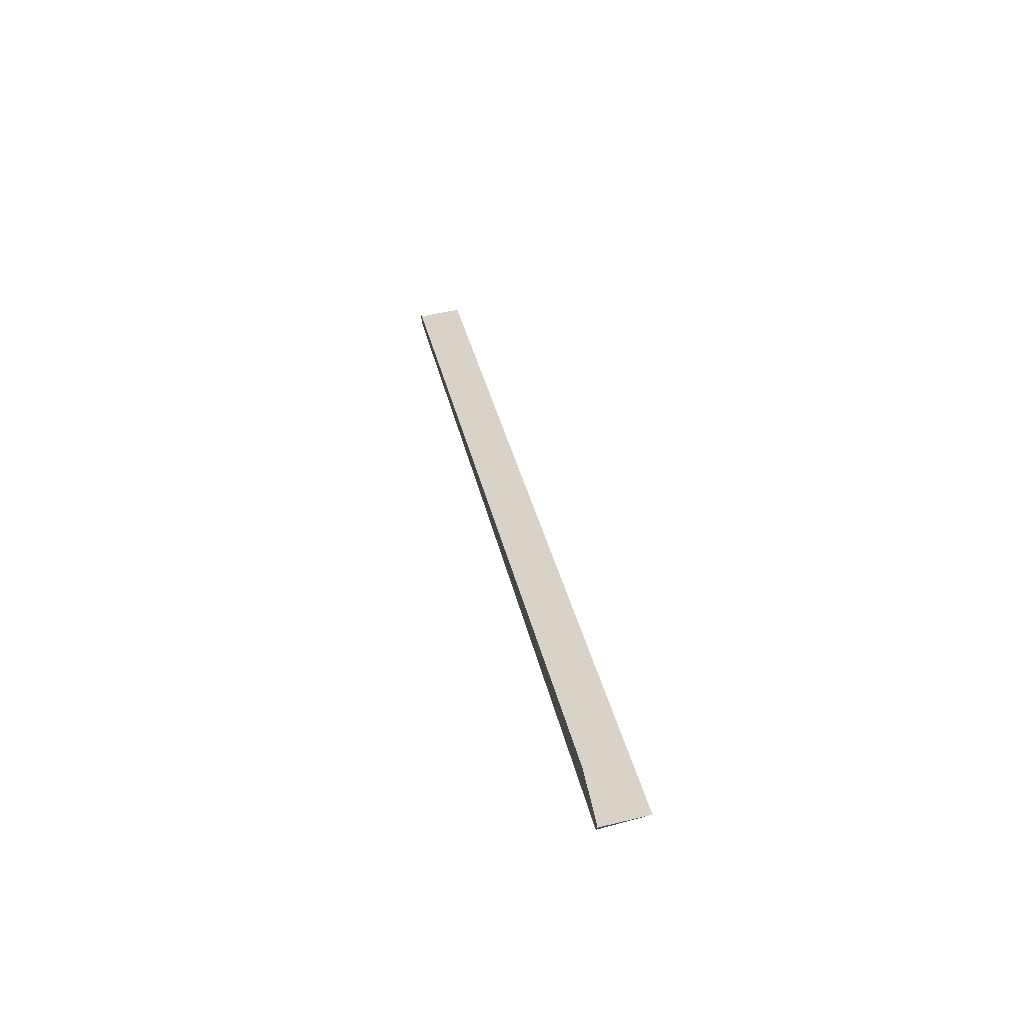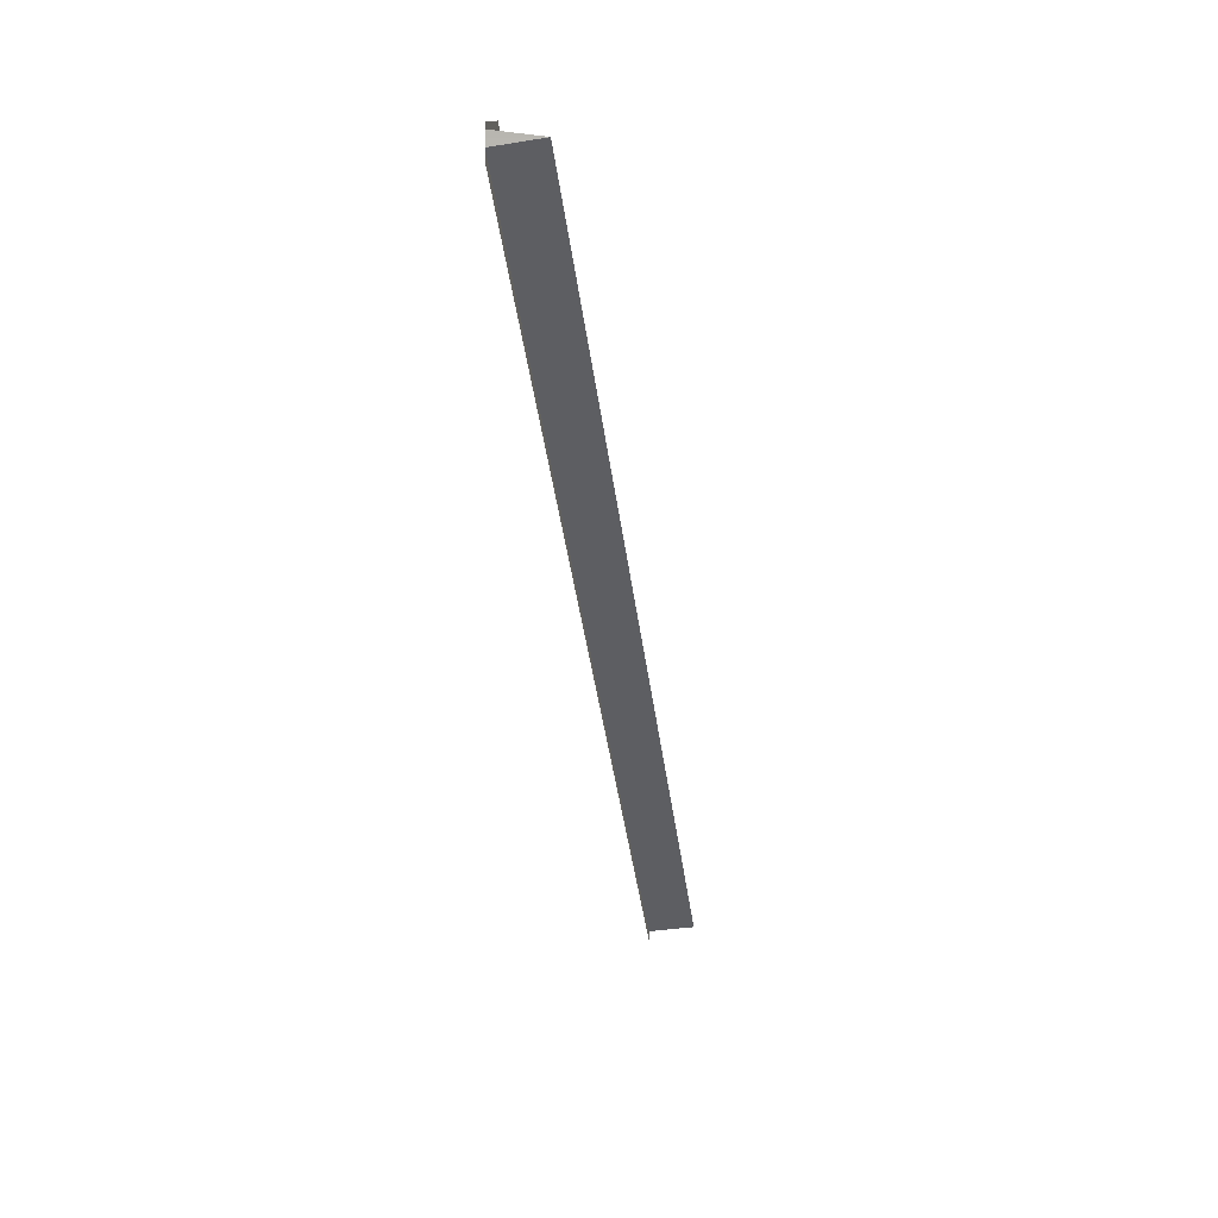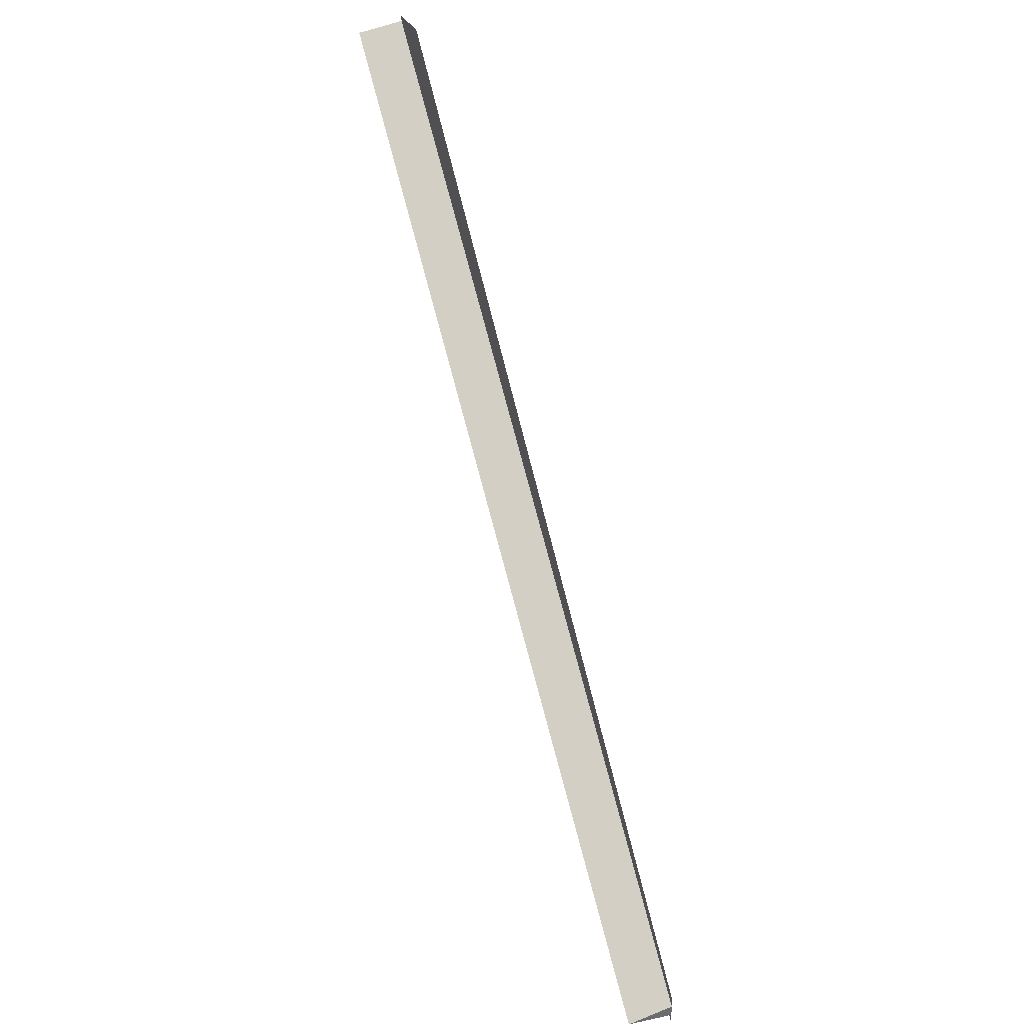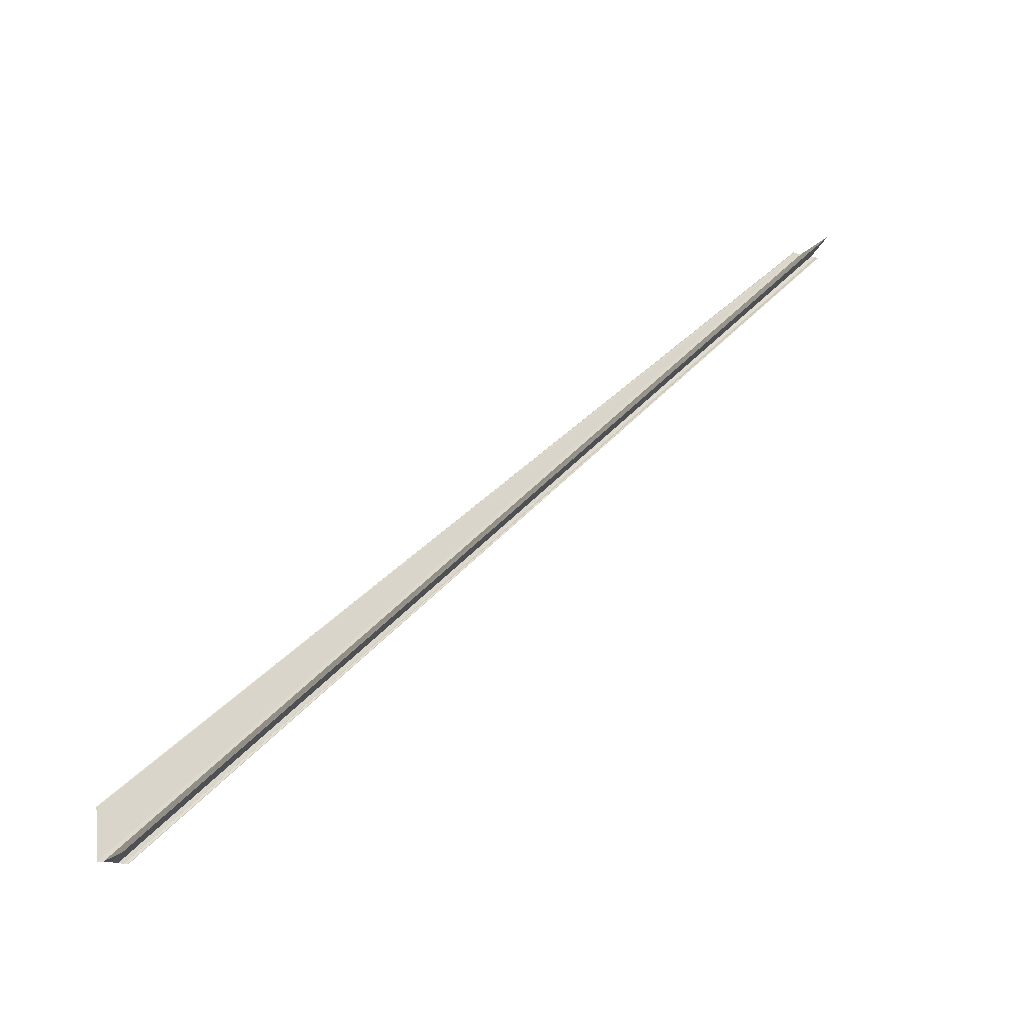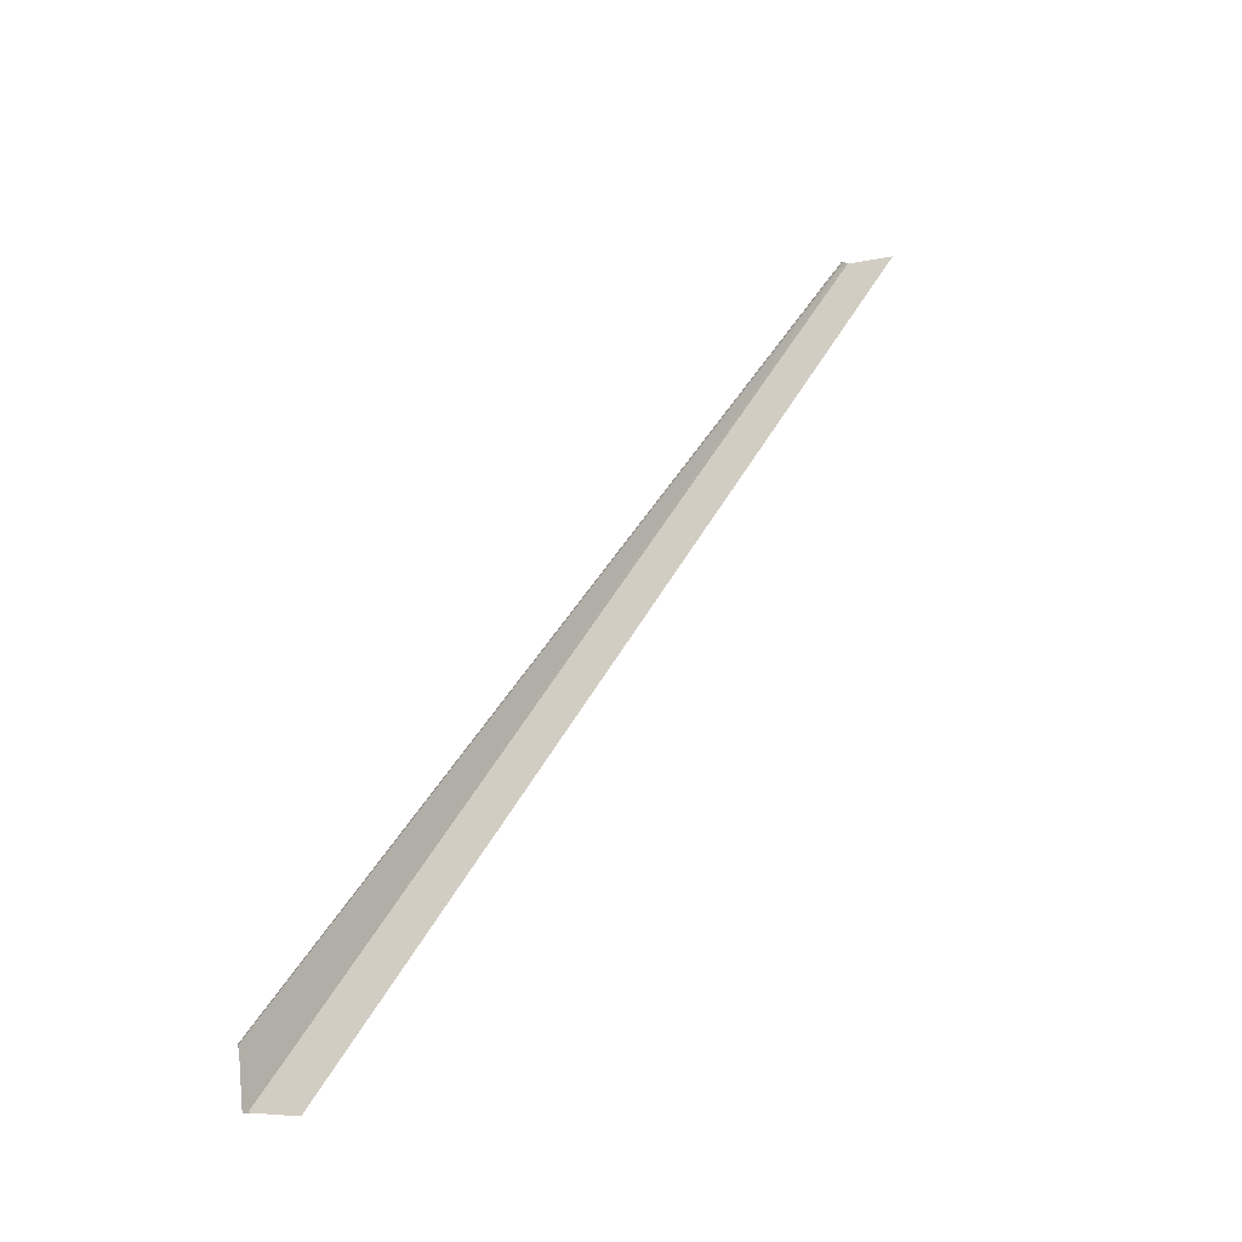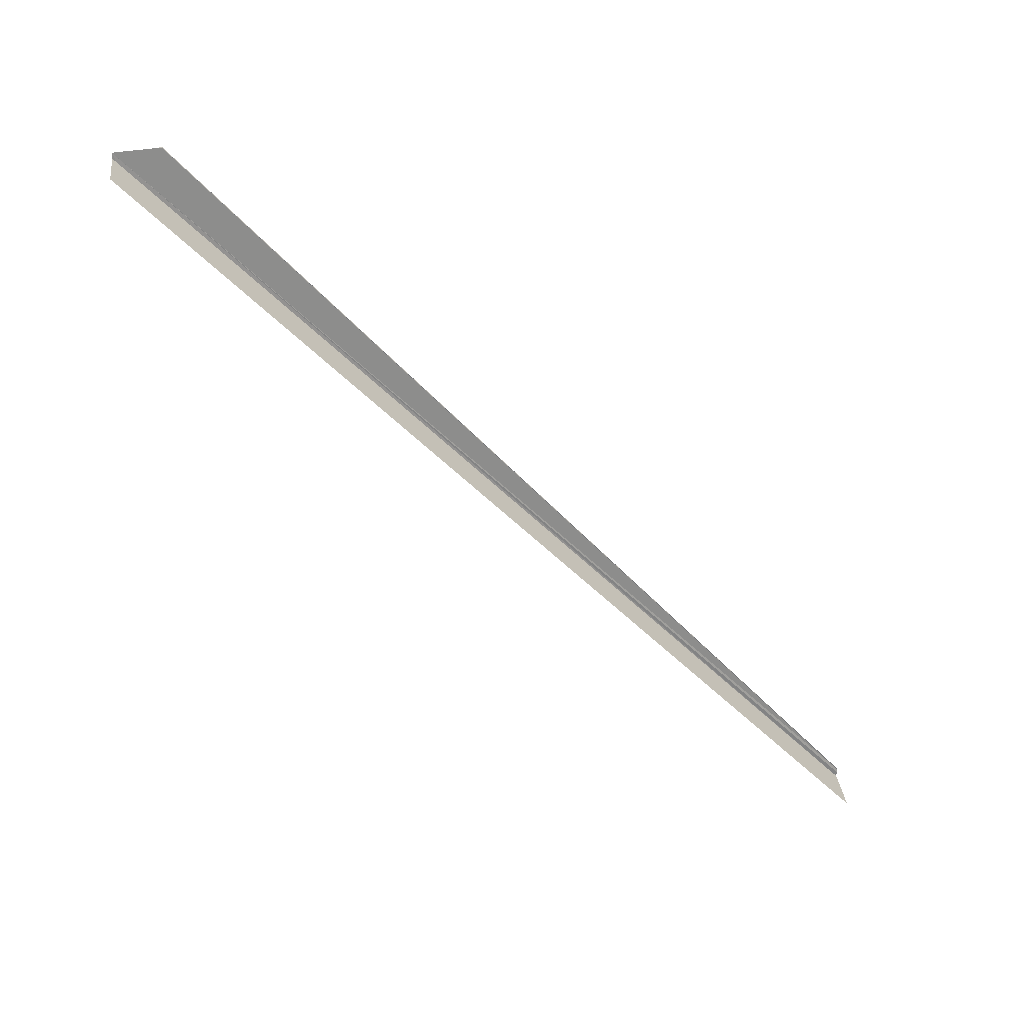
<metadata>
{"format":"obj","ext":"obj","renderer":"f3d","projection":"perspective","resolution":1024,"background":"white","views":[{"elev":74.2,"azim":-14.0,"up":"+Z"},{"elev":6.6,"azim":9.9,"up":"+Z"},{"elev":37.6,"azim":158.3,"up":"+Z"},{"elev":-20.7,"azim":66.8,"up":"+Y"},{"elev":-6.2,"azim":39.7,"up":"+Y"},{"elev":25.7,"azim":82.9,"up":"+Z"}]}
</metadata>
<code>
o 24307
v 2229 1867 13.35
v 2229 1867 13.35
v 2229 1867 13.51
v 2229 1867 13.36
v 2229 1867 13.35
v 2229 1867 13.35
v 2229 1867 13.51
v 2229 1867 13.35
v 2229 1867 13.35
v 2229 1867 13.51
v 2229 1867 13.35
v 2229 1867 13.51
v 2229 1867 13.35
v 2229 1867 13.51
v 2229 1867 13.51
v 2229 1867 13.36
v 2229 1867 13.52
v 2229 1867 13.36
v 2229 1867 13.35
v 2229 1867 13.36
v 2229 1867 13.52
v 2229 1867 13.52
v 2229 1867 13.36
v 2229 1867 13.36
v 2229 1867 13.51
v 2229 1867 13.52
v 2229 1867 13.36
v 2229 1867 13.52
v 2229 1867 13.52
v 2229 1867 13.51
v 2229 1867 13.52
v 2229 1867 13.51
v 2229 1867 13.35
v 2229 1867 13.35
v 2229 1867 13.35
v 2229 1867 13.51
v 2229 1867 13.36
v 2229 1867 13.35
v 2229 1867 13.36
v 2229 1867 13.52
v 2229 1867 13.52
v 2229 1867 13.36
v 2229 1867 13.36
v 2229 1867 13.36
v 2229 1867 13.52
v 2229 1867 13.36
v 2229 1867 13.52
v 2229 1867 13.35
v 2229 1867 13.35
v 2229 1867 13.51
v 2229 1867 13.35
v 2229 1867 13.35
v 2229 1867 13.51
v 2229 1867 13.51
v 2229 1867 13.35
v 2229 1867 13.35
v 2229 1867 13.35
v 2229 1867 13.51
v 2229 1867 13.51
v 2229 1867 13.51
v 2229 1867 13.51
v 2229 1867 13.52
v 2229 1867 13.52
f 1 2 3
f 1 4 5
f 6 2 7
f 6 8 7
f 9 8 10
f 10 11 12
f 7 11 12
f 7 13 14
f 15 13 14
f 16 1 17
f 16 18 17
f 17 19 15
f 17 20 21
f 22 20 21
f 23 18 22
f 23 24 22
f 25 26 22
f 22 27 28
f 25 29 28
f 15 30 31
f 32 33 30
f 34 33 35
f 36 37 31
f 38 39 36
f 40 37 31
f 15 41 40
f 42 4 40
f 42 43 40
f 44 43 45
f 40 46 47
f 45 46 47
f 48 49 50
f 48 51 50
f 50 52 53
f 54 52 53
f 55 49 54
f 55 56 54
f 54 57 58
f 59 60 61
f 59 62 63

</code>
